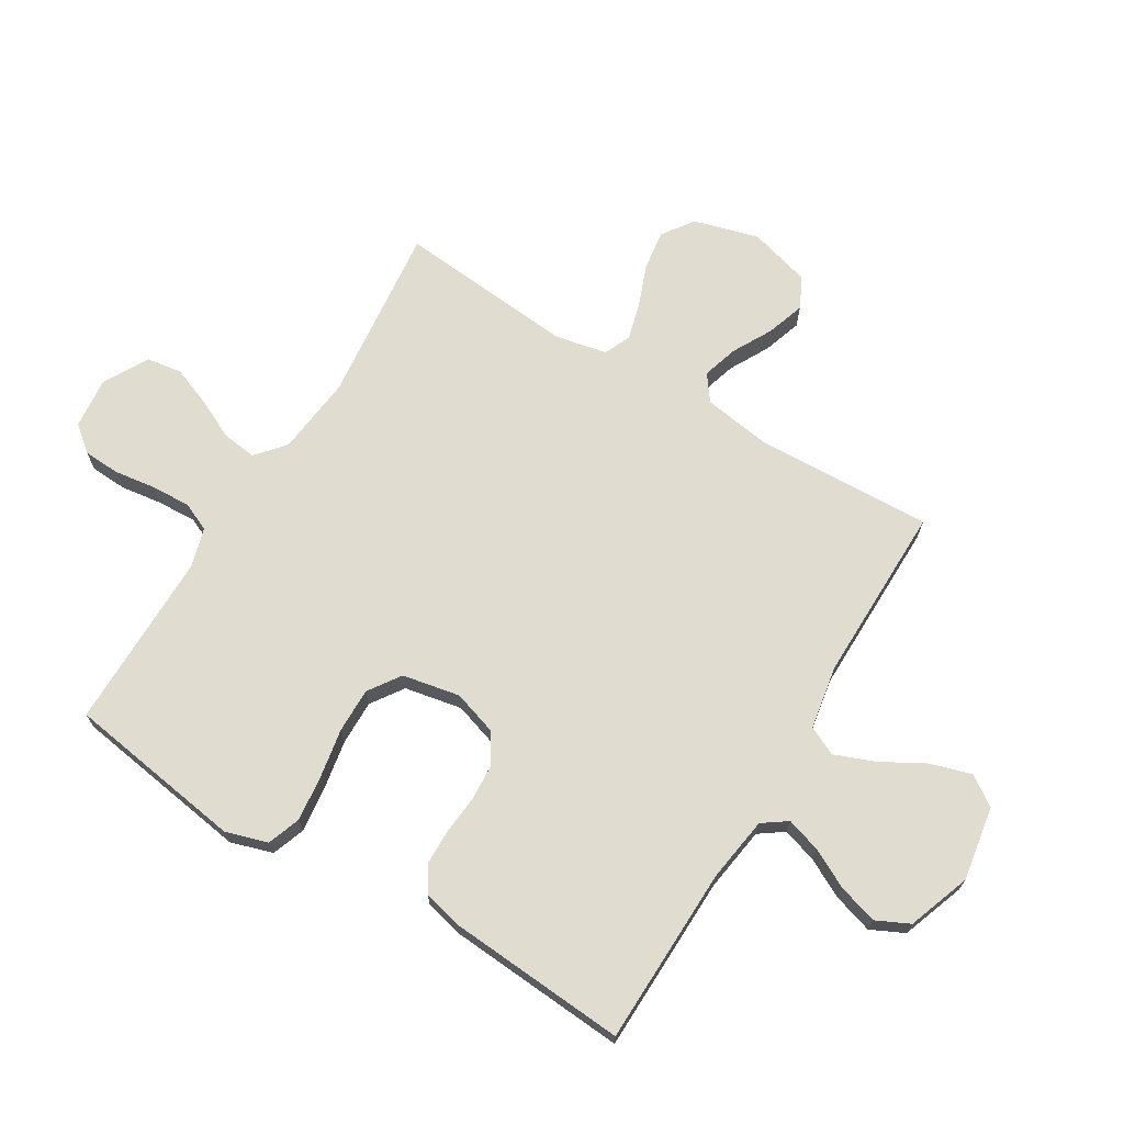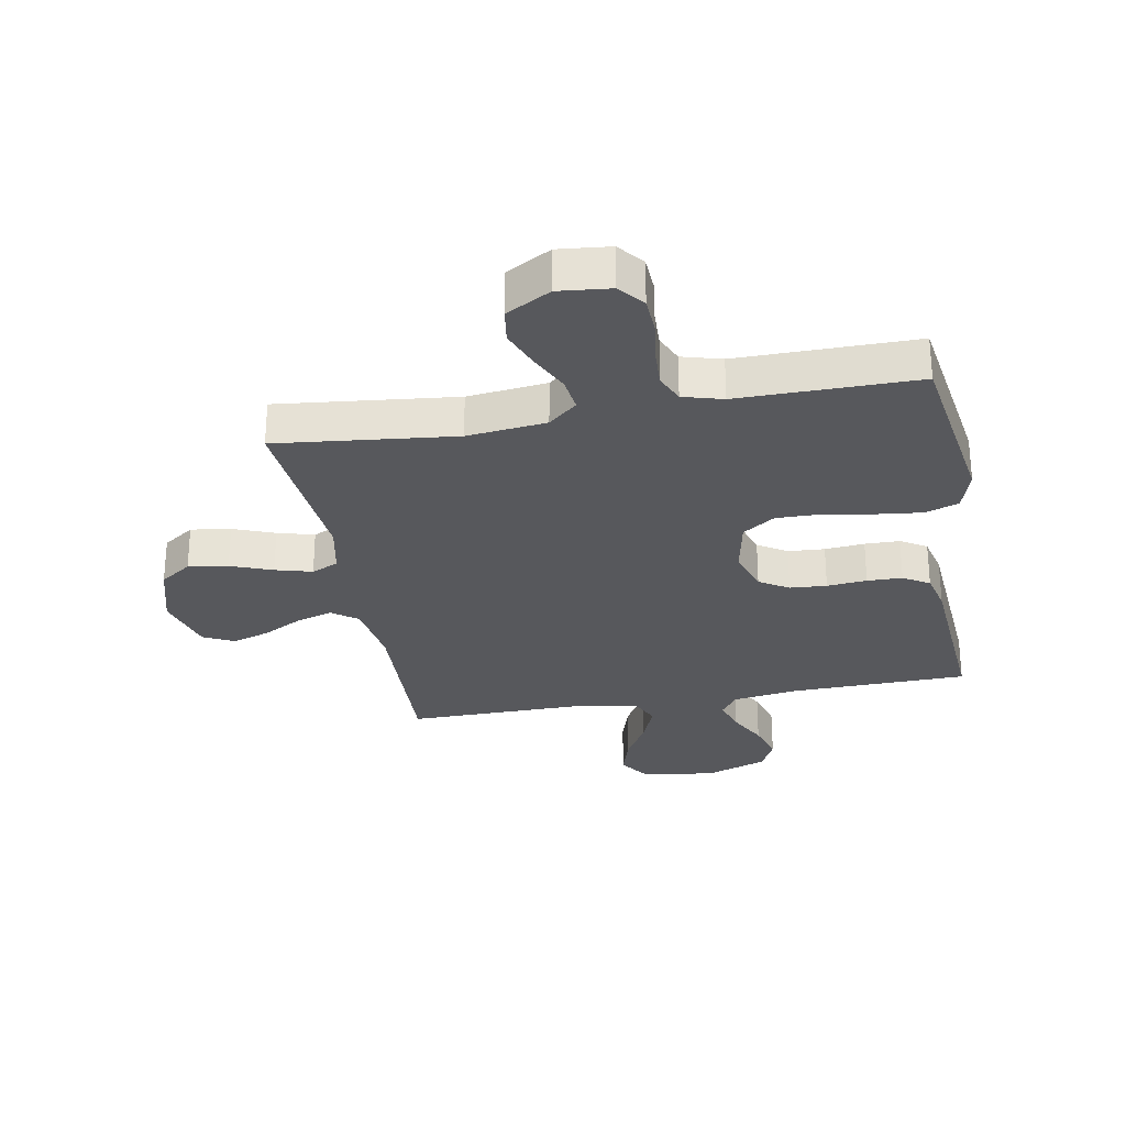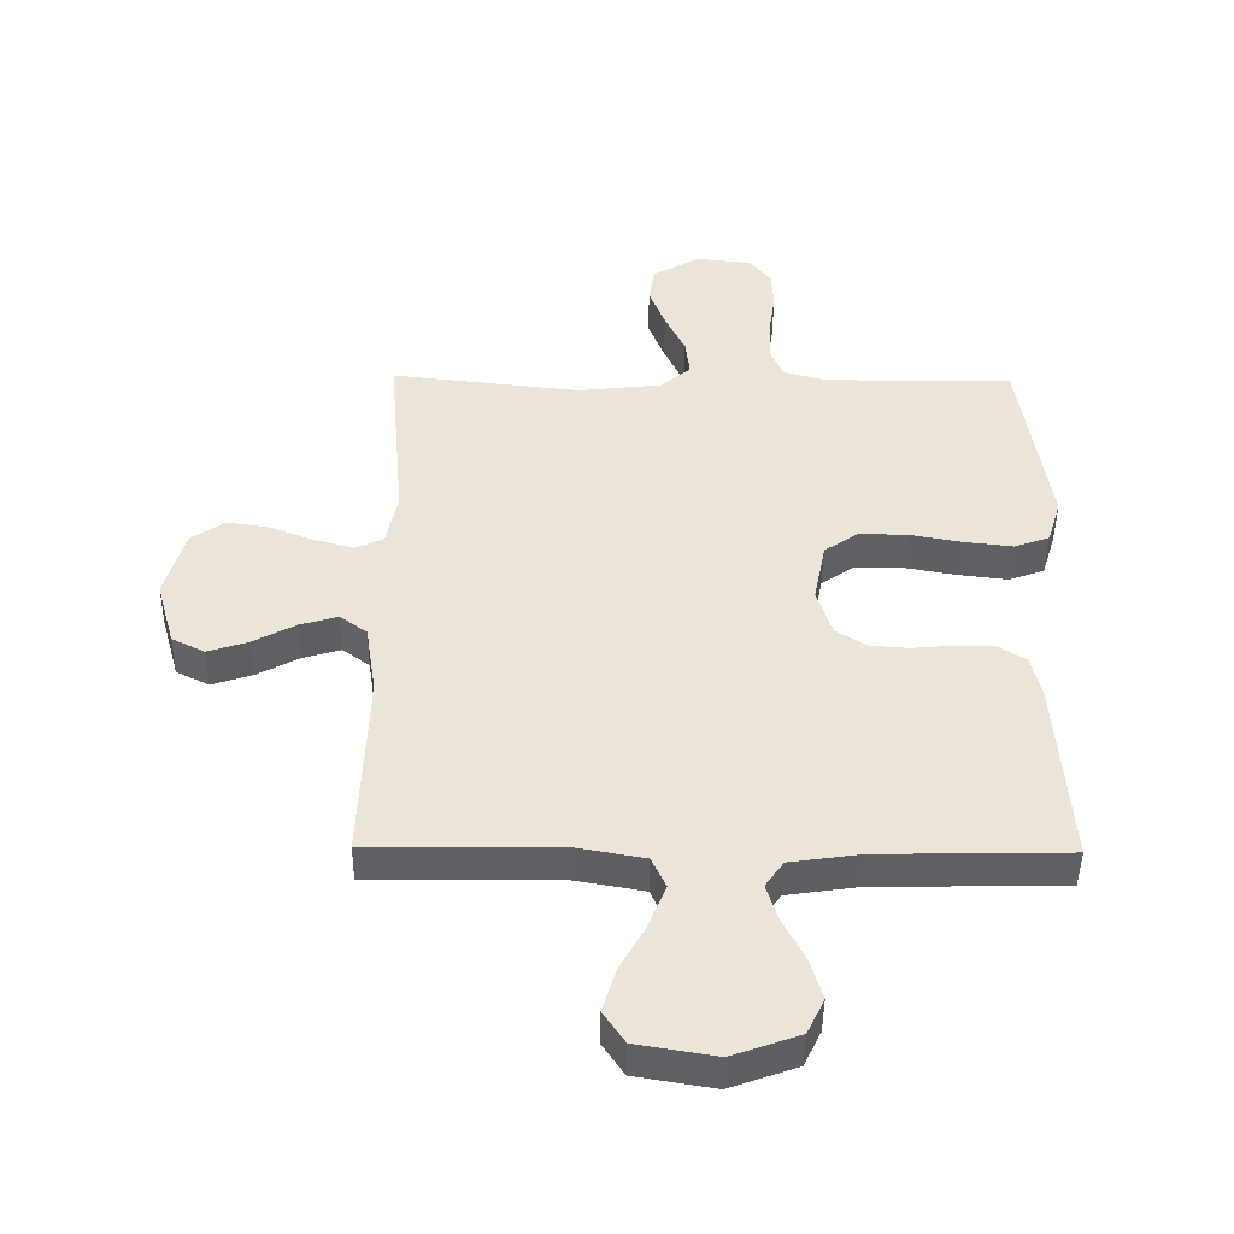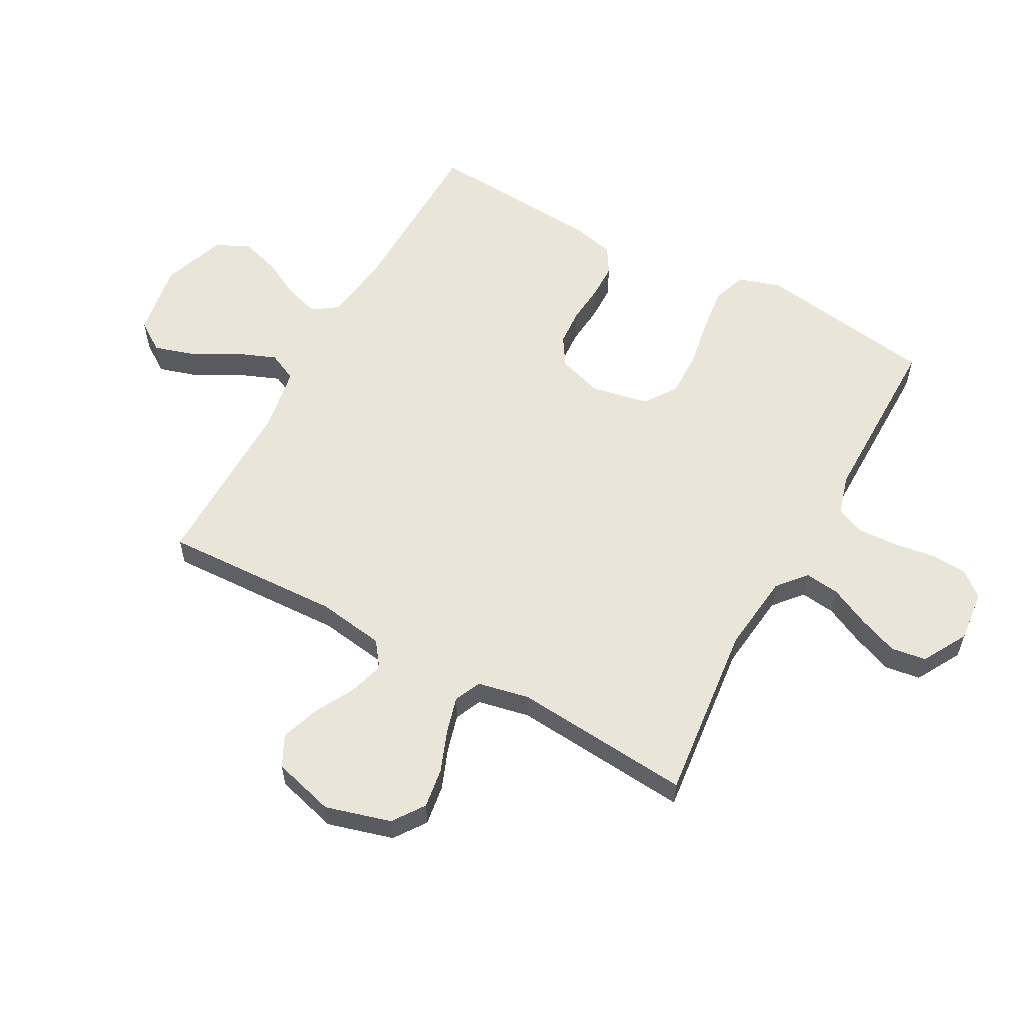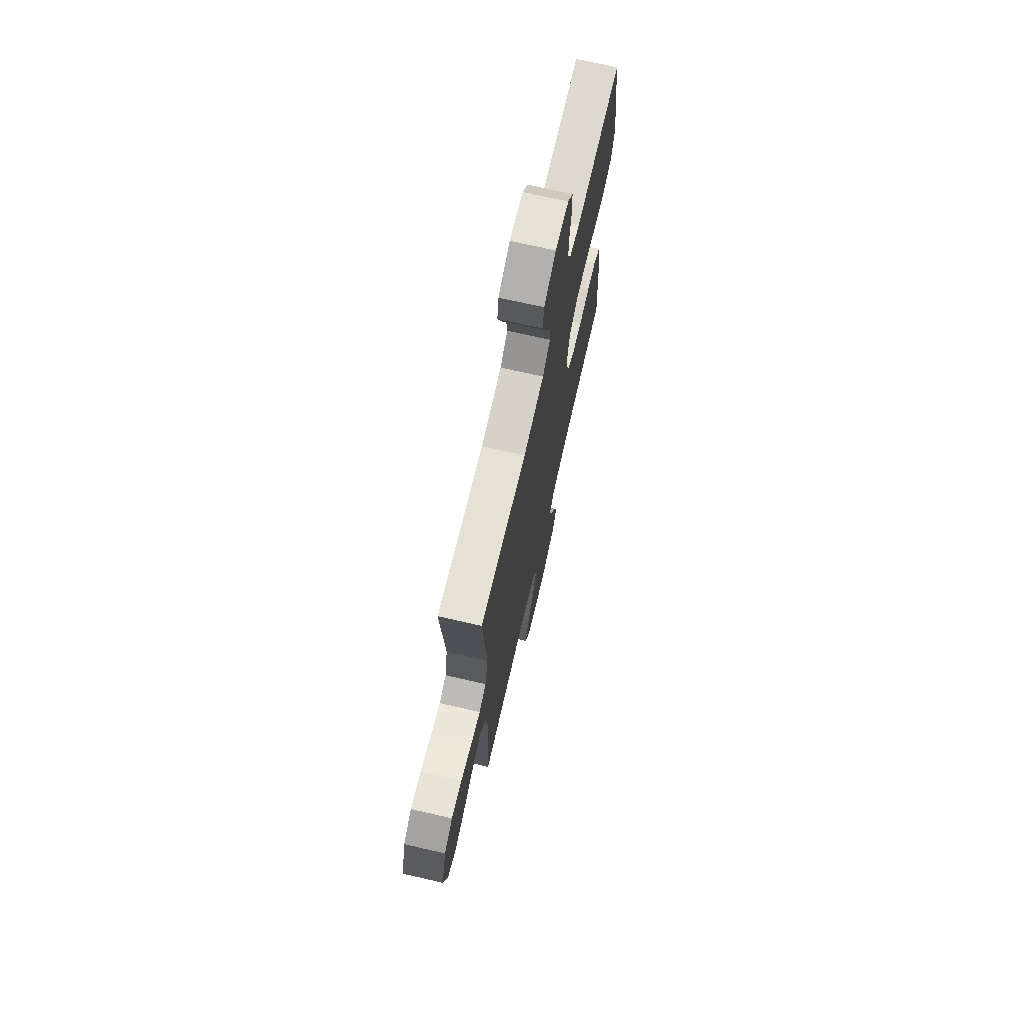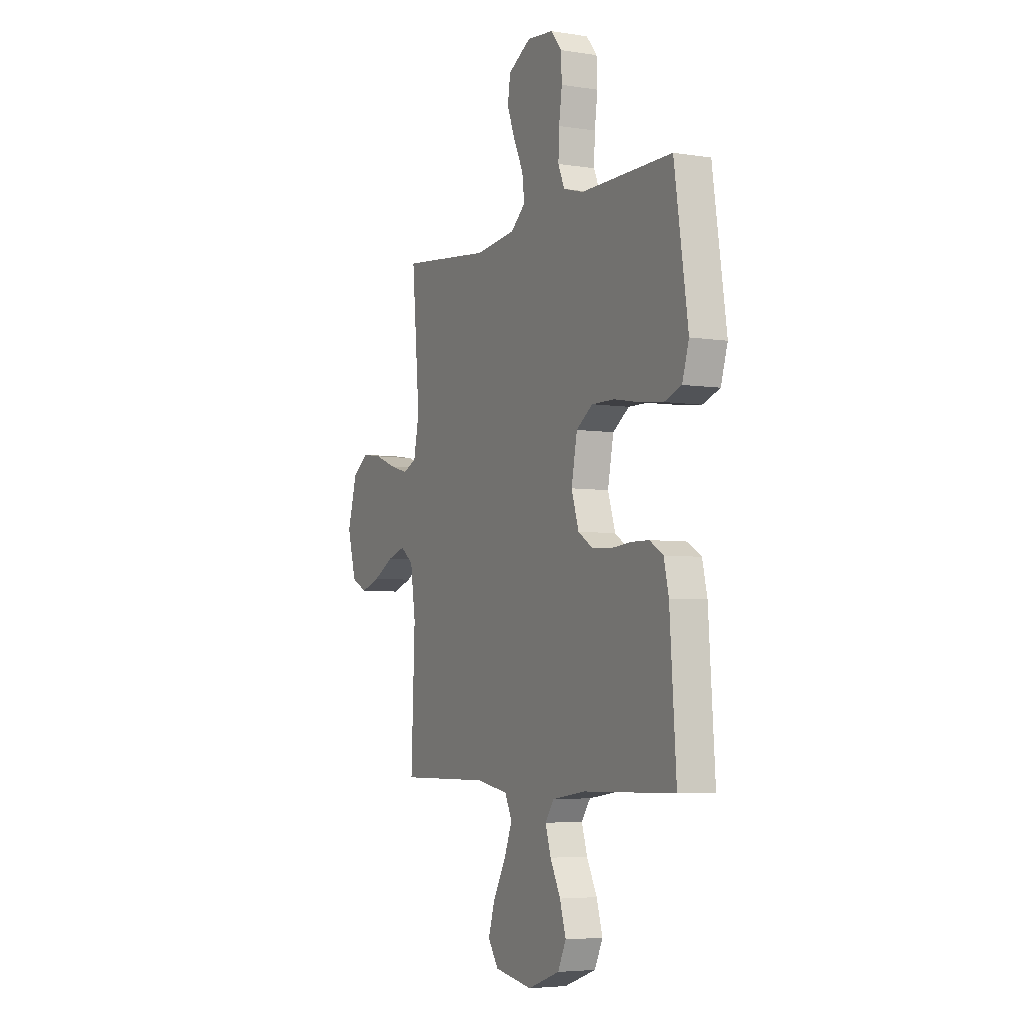
<metadata>
{"format":"obj","ext":"obj","renderer":"f3d","projection":"perspective","resolution":1024,"background":"white","views":[{"elev":69.7,"azim":121.3,"up":"+Y"},{"elev":-28.5,"azim":10.4,"up":"+Y"},{"elev":-45.2,"azim":-0.7,"up":"+Z"},{"elev":58.2,"azim":-61.3,"up":"+Y"},{"elev":71.2,"azim":-77.1,"up":"+Z"},{"elev":-5.0,"azim":63.5,"up":"+Z"}]}
</metadata>
<code>
v -0.5 0.07 -0.5
v -0.488 0.07 -0.2
v -0.505 0.07 -0.087
v -0.548 0.07 -0.055
v -0.608 0.07 -0.073
v -0.675 0.07 -0.109
v -0.739 0.07 -0.13
v -0.791 0.07 -0.104
v -0.82 0.07 0
v -0.789 0.07 0.11
v -0.736 0.07 0.147
v -0.669 0.07 0.137
v -0.599 0.07 0.11
v -0.537 0.07 0.093
v -0.492 0.07 0.113
v -0.474 0.07 0.2
v -0.5 0.07 0.5
v -0.2 0.07 0.467
v -0.067 0.07 0.482
v -0.019 0.07 0.523
v -0.026 0.07 0.581
v -0.058 0.07 0.648
v -0.084 0.07 0.715
v -0.075 0.07 0.774
v 0 0.07 0.816
v 0.087 0.07 0.807
v 0.122 0.07 0.764
v 0.125 0.07 0.702
v 0.115 0.07 0.632
v 0.112 0.07 0.566
v 0.133 0.07 0.518
v 0.2 0.07 0.499
v 0.5 0.07 0.5
v 0.545 0.07 0.2
v 0.523 0.07 0.129
v 0.467 0.07 0.109
v 0.39 0.07 0.118
v 0.307 0.07 0.133
v 0.231 0.07 0.134
v 0.177 0.07 0.097
v 0.158 0.07 0
v 0.182 0.07 -0.075
v 0.231 0.07 -0.106
v 0.293 0.07 -0.11
v 0.36 0.07 -0.104
v 0.419 0.07 -0.105
v 0.463 0.07 -0.132
v 0.479 0.07 -0.2
v 0.5 0.07 -0.5
v 0.2 0.07 -0.506
v 0.09 0.07 -0.522
v 0.061 0.07 -0.563
v 0.079 0.07 -0.621
v 0.113 0.07 -0.687
v 0.133 0.07 -0.753
v 0.106 0.07 -0.809
v 0 0.07 -0.847
v -0.125 0.07 -0.826
v -0.159 0.07 -0.776
v -0.138 0.07 -0.707
v -0.097 0.07 -0.634
v -0.07 0.07 -0.566
v -0.093 0.07 -0.517
v -0.2 0.07 -0.498
v -0.5 0 -0.5
v -0.488 0 -0.2
v -0.505 0 -0.087
v -0.548 0 -0.055
v -0.608 0 -0.073
v -0.675 0 -0.109
v -0.739 0 -0.13
v -0.791 0 -0.104
v -0.82 0 0
v -0.789 0 0.11
v -0.736 0 0.147
v -0.669 0 0.137
v -0.599 0 0.11
v -0.537 0 0.093
v -0.492 0 0.113
v -0.474 0 0.2
v -0.5 0 0.5
v -0.2 0 0.467
v -0.067 0 0.482
v -0.019 0 0.523
v -0.026 0 0.581
v -0.058 0 0.648
v -0.084 0 0.715
v -0.075 0 0.774
v 0 0 0.816
v 0.087 0 0.807
v 0.122 0 0.764
v 0.125 0 0.702
v 0.115 0 0.632
v 0.112 0 0.566
v 0.133 0 0.518
v 0.2 0 0.499
v 0.5 0 0.5
v 0.545 0 0.2
v 0.523 0 0.129
v 0.467 0 0.109
v 0.39 0 0.118
v 0.307 0 0.133
v 0.231 0 0.134
v 0.177 0 0.097
v 0.158 0 0
v 0.182 0 -0.075
v 0.231 0 -0.106
v 0.293 0 -0.11
v 0.36 0 -0.104
v 0.419 0 -0.105
v 0.463 0 -0.132
v 0.479 0 -0.2
v 0.5 0 -0.5
v 0.2 0 -0.506
v 0.09 0 -0.522
v 0.061 0 -0.563
v 0.079 0 -0.621
v 0.113 0 -0.687
v 0.133 0 -0.753
v 0.106 0 -0.809
v 0 0 -0.847
v -0.125 0 -0.826
v -0.159 0 -0.776
v -0.138 0 -0.707
v -0.097 0 -0.634
v -0.07 0 -0.566
v -0.093 0 -0.517
v -0.2 0 -0.498
f 58 59 60 61
f 58 61 62
f 57 58 62
f 56 57 62
f 53 54 55 56
f 52 53 56 62
f 51 52 62 63
f 47 48 49 50
f 44 45 46 47
f 43 44 47 50
f 42 43 50 51
f 35 36 37 38
f 33 34 35 38
f 32 33 38 39
f 31 32 39 40
f 26 27 28 29
f 26 29 30
f 25 26 30
f 21 22 23 24
f 21 24 25 30
f 16 17 18
f 15 16 18 19
f 10 11 12 13
f 10 13 14
f 9 10 14
f 8 9 14
f 5 6 7 8
f 4 5 8 14
f 3 4 14 15
f 64 1 2
f 41 42 51 63
f 20 21 30 31
f 40 41 63 64
f 20 31 40 64
f 15 19 20 64
f 2 3 15 64
f 125 124 123 122
f 126 125 122
f 126 122 121
f 126 121 120
f 120 119 118 117
f 126 120 117 116
f 127 126 116 115
f 114 113 112 111
f 111 110 109 108
f 114 111 108 107
f 115 114 107 106
f 102 101 100 99
f 102 99 98 97
f 103 102 97 96
f 104 103 96 95
f 93 92 91 90
f 94 93 90
f 94 90 89
f 88 87 86 85
f 94 89 88 85
f 82 81 80
f 83 82 80 79
f 77 76 75 74
f 78 77 74
f 78 74 73
f 78 73 72
f 72 71 70 69
f 78 72 69 68
f 79 78 68 67
f 66 65 128
f 127 115 106 105
f 95 94 85 84
f 128 127 105 104
f 128 104 95 84
f 128 84 83 79
f 128 79 67 66
f 1 65 66 2
f 2 66 67 3
f 3 67 68 4
f 4 68 69 5
f 5 69 70 6
f 6 70 71 7
f 7 71 72 8
f 8 72 73 9
f 9 73 74 10
f 10 74 75 11
f 11 75 76 12
f 12 76 77 13
f 13 77 78 14
f 14 78 79 15
f 15 79 80 16
f 16 80 81 17
f 17 81 82 18
f 18 82 83 19
f 19 83 84 20
f 20 84 85 21
f 21 85 86 22
f 22 86 87 23
f 23 87 88 24
f 24 88 89 25
f 25 89 90 26
f 26 90 91 27
f 27 91 92 28
f 28 92 93 29
f 29 93 94 30
f 30 94 95 31
f 31 95 96 32
f 32 96 97 33
f 33 97 98 34
f 34 98 99 35
f 35 99 100 36
f 36 100 101 37
f 37 101 102 38
f 38 102 103 39
f 39 103 104 40
f 40 104 105 41
f 41 105 106 42
f 42 106 107 43
f 43 107 108 44
f 44 108 109 45
f 45 109 110 46
f 46 110 111 47
f 47 111 112 48
f 48 112 113 49
f 49 113 114 50
f 50 114 115 51
f 51 115 116 52
f 52 116 117 53
f 53 117 118 54
f 54 118 119 55
f 55 119 120 56
f 56 120 121 57
f 57 121 122 58
f 58 122 123 59
f 59 123 124 60
f 60 124 125 61
f 61 125 126 62
f 62 126 127 63
f 63 127 128 64
f 64 128 65 1

</code>
